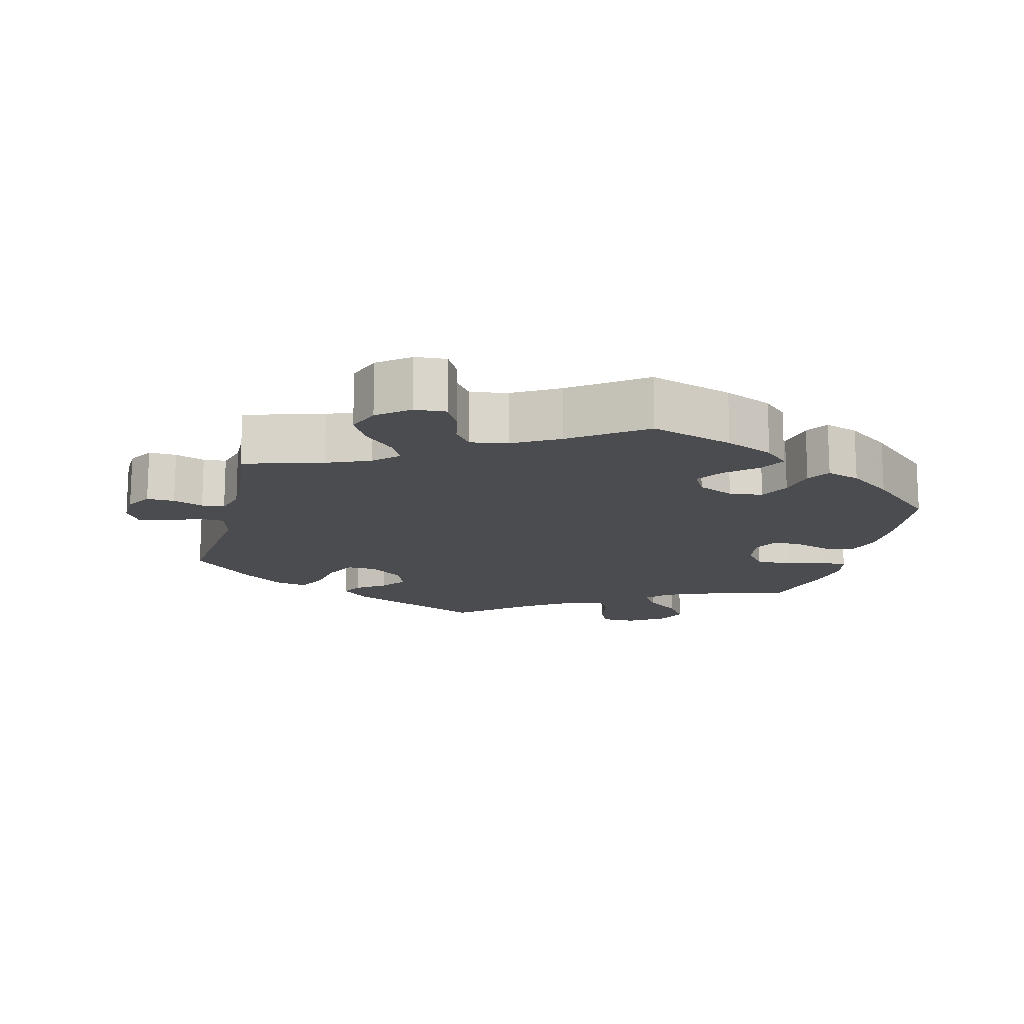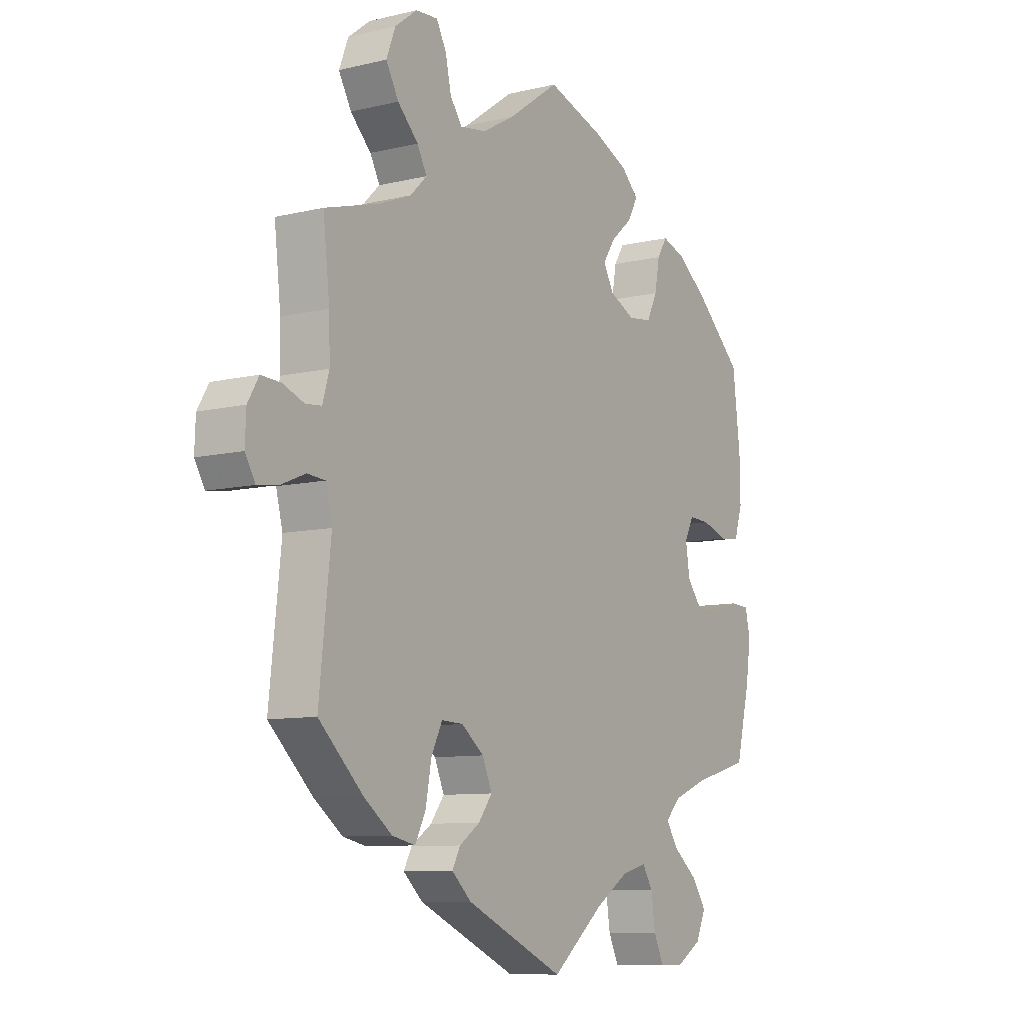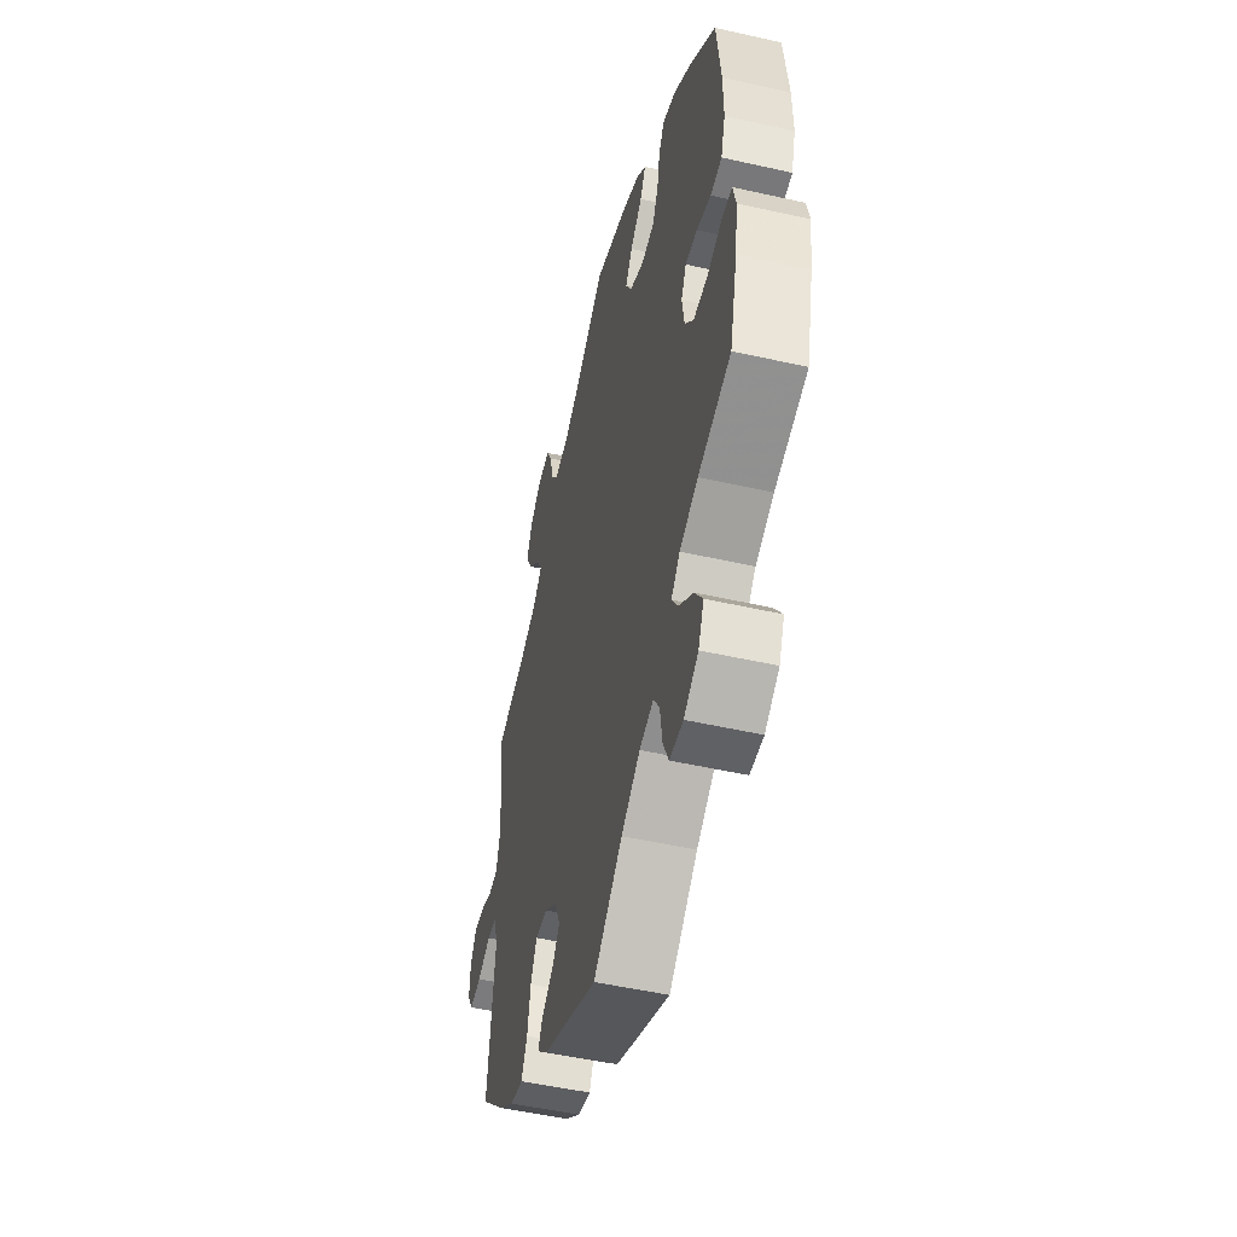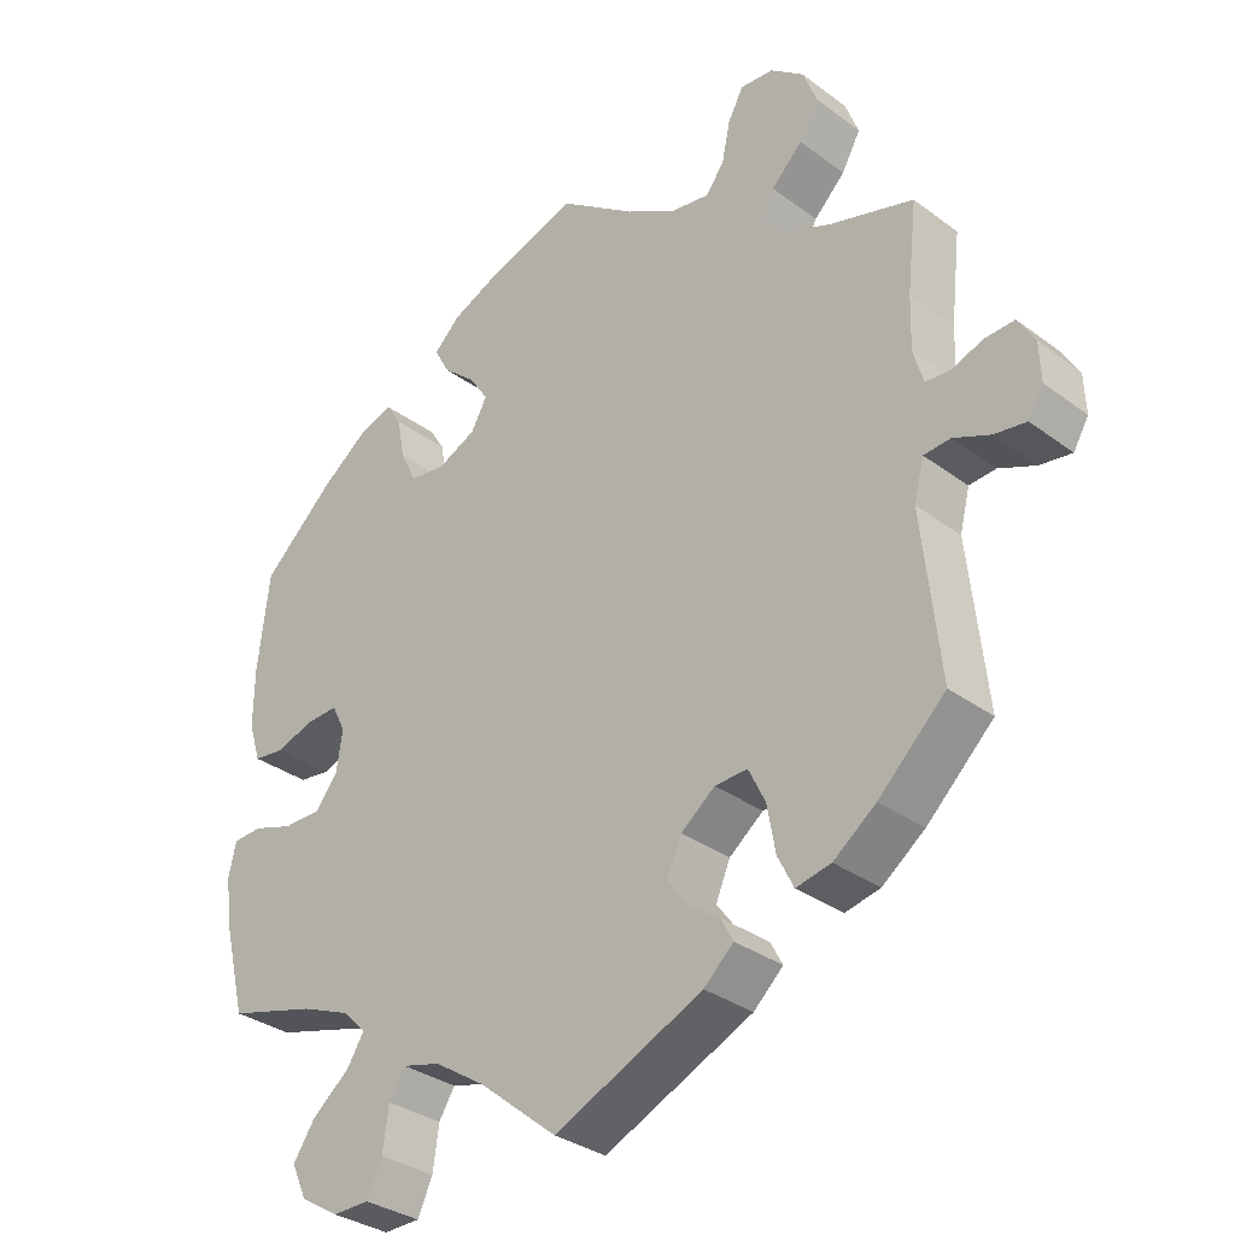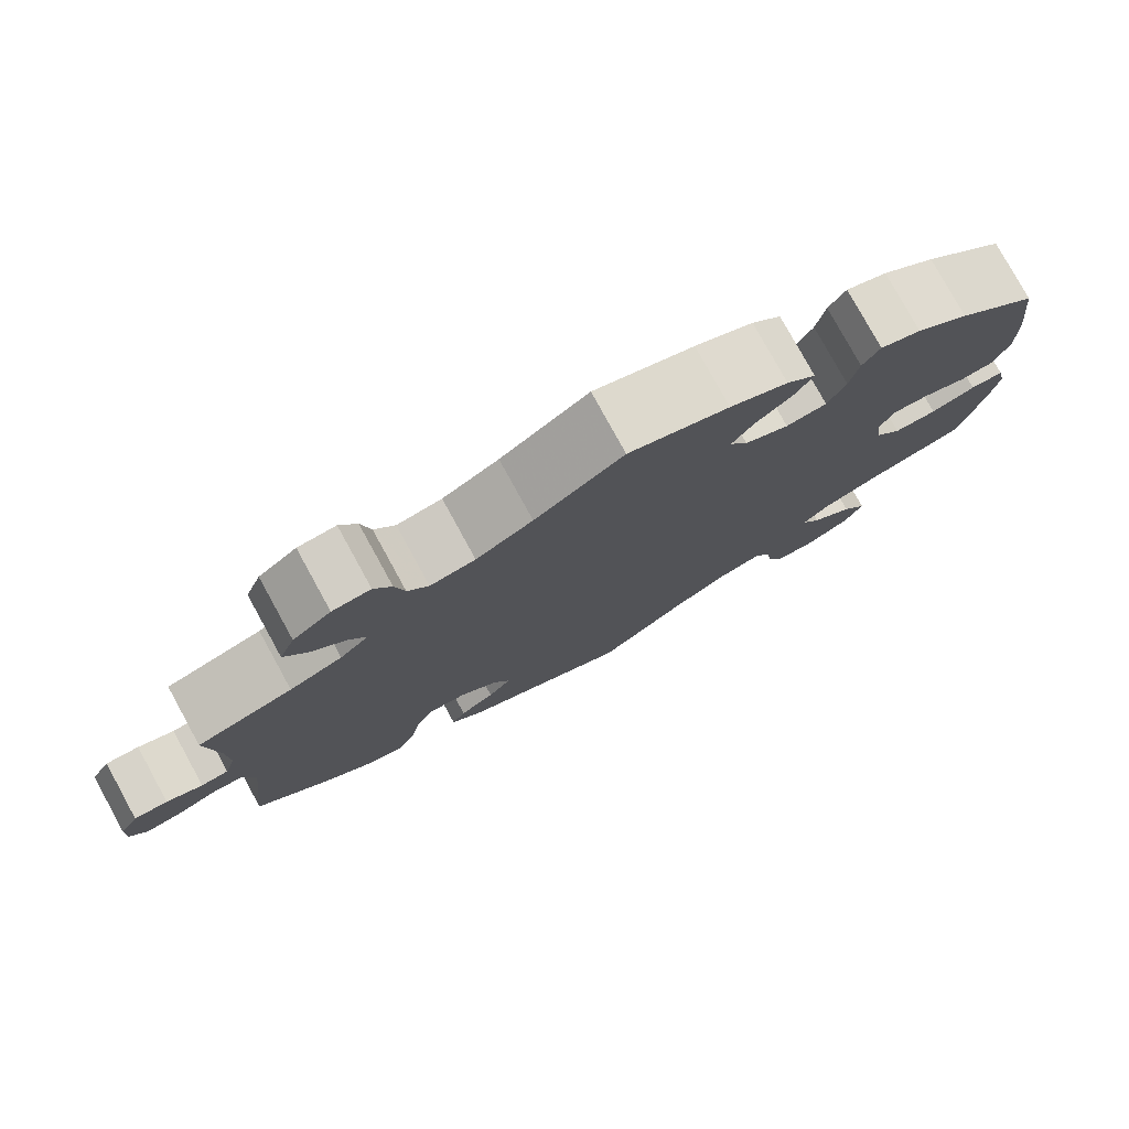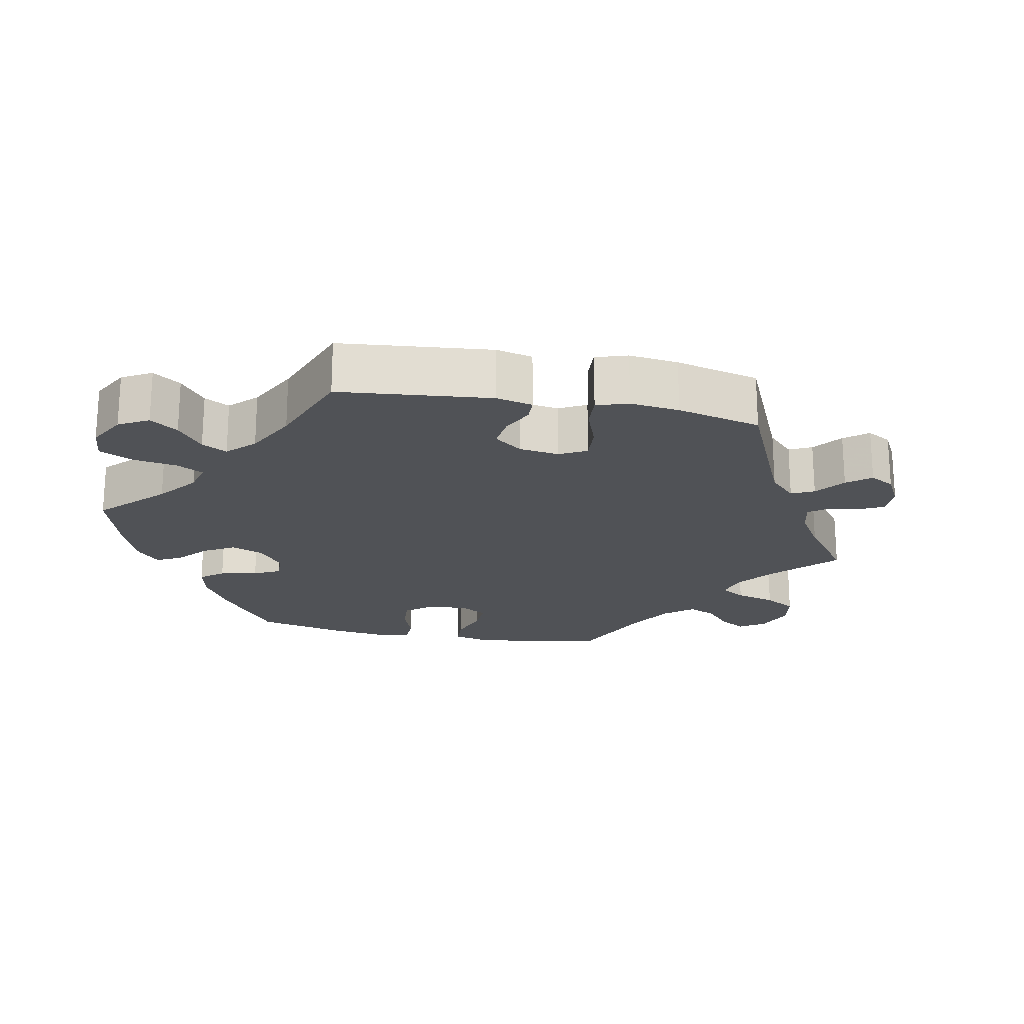
<metadata>
{"format":"obj","ext":"obj","renderer":"f3d","projection":"perspective","resolution":1024,"background":"white","views":[{"elev":-15.0,"azim":-13.8,"up":"+Y"},{"elev":-9.1,"azim":-57.4,"up":"+Z"},{"elev":-50.5,"azim":76.1,"up":"+Z"},{"elev":-32.4,"azim":-135.9,"up":"+Z"},{"elev":78.7,"azim":-28.8,"up":"+Z"},{"elev":-20.8,"azim":-161.1,"up":"+Y"}]}
</metadata>
<code>
v 0.115 0.07 0.54
v 0.182 0.07 0.51
v 0.216 0.07 0.477
v 0.196 0.07 0.44
v 0.153 0.07 0.403
v 0.128 0.07 0.365
v 0.149 0.07 0.327
v 0.2 0.07 0.303
v 0.247 0.07 0.309
v 0.268 0.07 0.352
v 0.278 0.07 0.406
v 0.298 0.07 0.438
v 0.345 0.07 0.422
v 0.406 0.07 0.376
v 0.5 0.07 0.289
v 0.515 0.07 0.162
v 0.516 0.07 0.086
v 0.5 0.07 0.035
v 0.46 0.07 0.03
v 0.409 0.07 0.047
v 0.367 0.07 0.049
v 0.349 0.07 0.013
v 0.357 0.07 -0.04
v 0.387 0.07 -0.078
v 0.437 0.07 -0.078
v 0.489 0.07 -0.061
v 0.528 0.07 -0.063
v 0.538 0.07 -0.107
v 0.528 0.07 -0.176
v 0.5 0.07 -0.289
v 0.384 0.07 -0.321
v 0.319 0.07 -0.347
v 0.288 0.07 -0.378
v 0.311 0.07 -0.414
v 0.36 0.07 -0.454
v 0.389 0.07 -0.497
v 0.369 0.07 -0.541
v 0.318 0.07 -0.572
v 0.27 0.07 -0.571
v 0.25 0.07 -0.528
v 0.242 0.07 -0.472
v 0.221 0.07 -0.438
v 0.171 0.07 -0.451
v 0.104 0.07 -0.494
v 0.001 0.07 -0.578
v -0.195 0.07 -0.489
v -0.234 0.07 -0.453
v -0.218 0.07 -0.423
v -0.177 0.07 -0.395
v -0.15 0.07 -0.359
v -0.169 0.07 -0.314
v -0.214 0.07 -0.279
v -0.257 0.07 -0.277
v -0.279 0.07 -0.322
v -0.29 0.07 -0.383
v -0.311 0.07 -0.425
v -0.357 0.07 -0.415
v -0.413 0.07 -0.373
v -0.501 0.07 -0.289
v -0.478 0.07 -0.076
v -0.491 0.07 -0.024
v -0.526 0.07 -0.021
v -0.574 0.07 -0.041
v -0.616 0.07 -0.047
v -0.636 0.07 -0.013
v -0.634 0.07 0.038
v -0.612 0.07 0.075
v -0.573 0.07 0.073
v -0.531 0.07 0.057
v -0.499 0.07 0.06
v -0.486 0.07 0.105
v -0.488 0.07 0.174
v -0.501 0.07 0.289
v -0.39 0.07 0.321
v -0.329 0.07 0.346
v -0.296 0.07 0.378
v -0.315 0.07 0.414
v -0.356 0.07 0.455
v -0.381 0.07 0.5
v -0.363 0.07 0.547
v -0.319 0.07 0.581
v -0.275 0.07 0.584
v -0.255 0.07 0.546
v -0.244 0.07 0.494
v -0.22 0.07 0.461
v -0.168 0.07 0.469
v -0.103 0.07 0.506
v -0.001 0.07 0.578
v 0.115 0 0.54
v 0.182 0 0.51
v 0.216 0 0.477
v 0.196 0 0.44
v 0.153 0 0.403
v 0.128 0 0.365
v 0.149 0 0.327
v 0.2 0 0.303
v 0.247 0 0.309
v 0.268 0 0.352
v 0.278 0 0.406
v 0.298 0 0.438
v 0.345 0 0.422
v 0.406 0 0.376
v 0.5 0 0.289
v 0.515 0 0.162
v 0.516 0 0.086
v 0.5 0 0.035
v 0.46 0 0.03
v 0.409 0 0.047
v 0.367 0 0.049
v 0.349 0 0.013
v 0.357 0 -0.04
v 0.387 0 -0.078
v 0.437 0 -0.078
v 0.489 0 -0.061
v 0.528 0 -0.063
v 0.538 0 -0.107
v 0.528 0 -0.176
v 0.5 0 -0.289
v 0.384 0 -0.321
v 0.319 0 -0.347
v 0.288 0 -0.378
v 0.311 0 -0.414
v 0.36 0 -0.454
v 0.389 0 -0.497
v 0.369 0 -0.541
v 0.318 0 -0.572
v 0.27 0 -0.571
v 0.25 0 -0.528
v 0.242 0 -0.472
v 0.221 0 -0.438
v 0.171 0 -0.451
v 0.104 0 -0.494
v 0.001 0 -0.578
v -0.195 0 -0.489
v -0.234 0 -0.453
v -0.218 0 -0.423
v -0.177 0 -0.395
v -0.15 0 -0.359
v -0.169 0 -0.314
v -0.214 0 -0.279
v -0.257 0 -0.277
v -0.279 0 -0.322
v -0.29 0 -0.383
v -0.311 0 -0.425
v -0.357 0 -0.415
v -0.413 0 -0.373
v -0.501 0 -0.289
v -0.478 0 -0.076
v -0.491 0 -0.024
v -0.526 0 -0.021
v -0.574 0 -0.041
v -0.616 0 -0.047
v -0.636 0 -0.013
v -0.634 0 0.038
v -0.612 0 0.075
v -0.573 0 0.073
v -0.531 0 0.057
v -0.499 0 0.06
v -0.486 0 0.105
v -0.488 0 0.174
v -0.501 0 0.289
v -0.39 0 0.321
v -0.329 0 0.346
v -0.296 0 0.378
v -0.315 0 0.414
v -0.356 0 0.455
v -0.381 0 0.5
v -0.363 0 0.547
v -0.319 0 0.581
v -0.275 0 0.584
v -0.255 0 0.546
v -0.244 0 0.494
v -0.22 0 0.461
v -0.168 0 0.469
v -0.103 0 0.506
v -0.001 0 0.578
f 87 88 1 2
f 86 87 2 3
f 85 86 3 4
f 81 82 83 84
f 81 84 85
f 80 81 85
f 77 78 79 80
f 76 77 80 85
f 72 73 74
f 71 72 74 75
f 70 71 75 76
f 66 67 68 69
f 66 69 70
f 65 66 70
f 62 63 64 65
f 62 65 70
f 61 62 70 76
f 57 58 59 60
f 54 55 56 57
f 53 54 57 60
f 52 53 60 61
f 46 47 48 49
f 44 45 46 49
f 43 44 49 50
f 42 43 50 51
f 38 39 40 41
f 38 41 42
f 37 38 42
f 34 35 36 37
f 33 34 37 42
f 32 33 42 51
f 28 29 30 31
f 25 26 27 28
f 24 25 28 31
f 23 24 31 32
f 17 18 19 20
f 17 20 21
f 16 17 21
f 15 16 21
f 14 15 21
f 13 14 21 22
f 10 11 12 13
f 9 10 13 22
f 76 85 4 5
f 61 76 5 6
f 52 61 6 7
f 51 52 7 8
f 22 23 32 51
f 8 9 22 51
f 90 89 176 175
f 91 90 175 174
f 92 91 174 173
f 172 171 170 169
f 173 172 169
f 173 169 168
f 168 167 166 165
f 173 168 165 164
f 162 161 160
f 163 162 160 159
f 164 163 159 158
f 157 156 155 154
f 158 157 154
f 158 154 153
f 153 152 151 150
f 158 153 150
f 164 158 150 149
f 148 147 146 145
f 145 144 143 142
f 148 145 142 141
f 149 148 141 140
f 137 136 135 134
f 137 134 133 132
f 138 137 132 131
f 139 138 131 130
f 129 128 127 126
f 130 129 126
f 130 126 125
f 125 124 123 122
f 130 125 122 121
f 139 130 121 120
f 119 118 117 116
f 116 115 114 113
f 119 116 113 112
f 120 119 112 111
f 108 107 106 105
f 109 108 105
f 109 105 104
f 109 104 103
f 109 103 102
f 110 109 102 101
f 101 100 99 98
f 110 101 98 97
f 93 92 173 164
f 94 93 164 149
f 95 94 149 140
f 96 95 140 139
f 139 120 111 110
f 139 110 97 96
f 1 89 90 2
f 2 90 91 3
f 3 91 92 4
f 4 92 93 5
f 5 93 94 6
f 6 94 95 7
f 7 95 96 8
f 8 96 97 9
f 9 97 98 10
f 10 98 99 11
f 11 99 100 12
f 12 100 101 13
f 13 101 102 14
f 14 102 103 15
f 15 103 104 16
f 16 104 105 17
f 17 105 106 18
f 18 106 107 19
f 19 107 108 20
f 20 108 109 21
f 21 109 110 22
f 22 110 111 23
f 23 111 112 24
f 24 112 113 25
f 25 113 114 26
f 26 114 115 27
f 27 115 116 28
f 28 116 117 29
f 29 117 118 30
f 30 118 119 31
f 31 119 120 32
f 32 120 121 33
f 33 121 122 34
f 34 122 123 35
f 35 123 124 36
f 36 124 125 37
f 37 125 126 38
f 38 126 127 39
f 39 127 128 40
f 40 128 129 41
f 41 129 130 42
f 42 130 131 43
f 43 131 132 44
f 44 132 133 45
f 45 133 134 46
f 46 134 135 47
f 47 135 136 48
f 48 136 137 49
f 49 137 138 50
f 50 138 139 51
f 51 139 140 52
f 52 140 141 53
f 53 141 142 54
f 54 142 143 55
f 55 143 144 56
f 56 144 145 57
f 57 145 146 58
f 58 146 147 59
f 59 147 148 60
f 60 148 149 61
f 61 149 150 62
f 62 150 151 63
f 63 151 152 64
f 64 152 153 65
f 65 153 154 66
f 66 154 155 67
f 67 155 156 68
f 68 156 157 69
f 69 157 158 70
f 70 158 159 71
f 71 159 160 72
f 72 160 161 73
f 73 161 162 74
f 74 162 163 75
f 75 163 164 76
f 76 164 165 77
f 77 165 166 78
f 78 166 167 79
f 79 167 168 80
f 80 168 169 81
f 81 169 170 82
f 82 170 171 83
f 83 171 172 84
f 84 172 173 85
f 85 173 174 86
f 86 174 175 87
f 87 175 176 88
f 88 176 89 1

</code>
